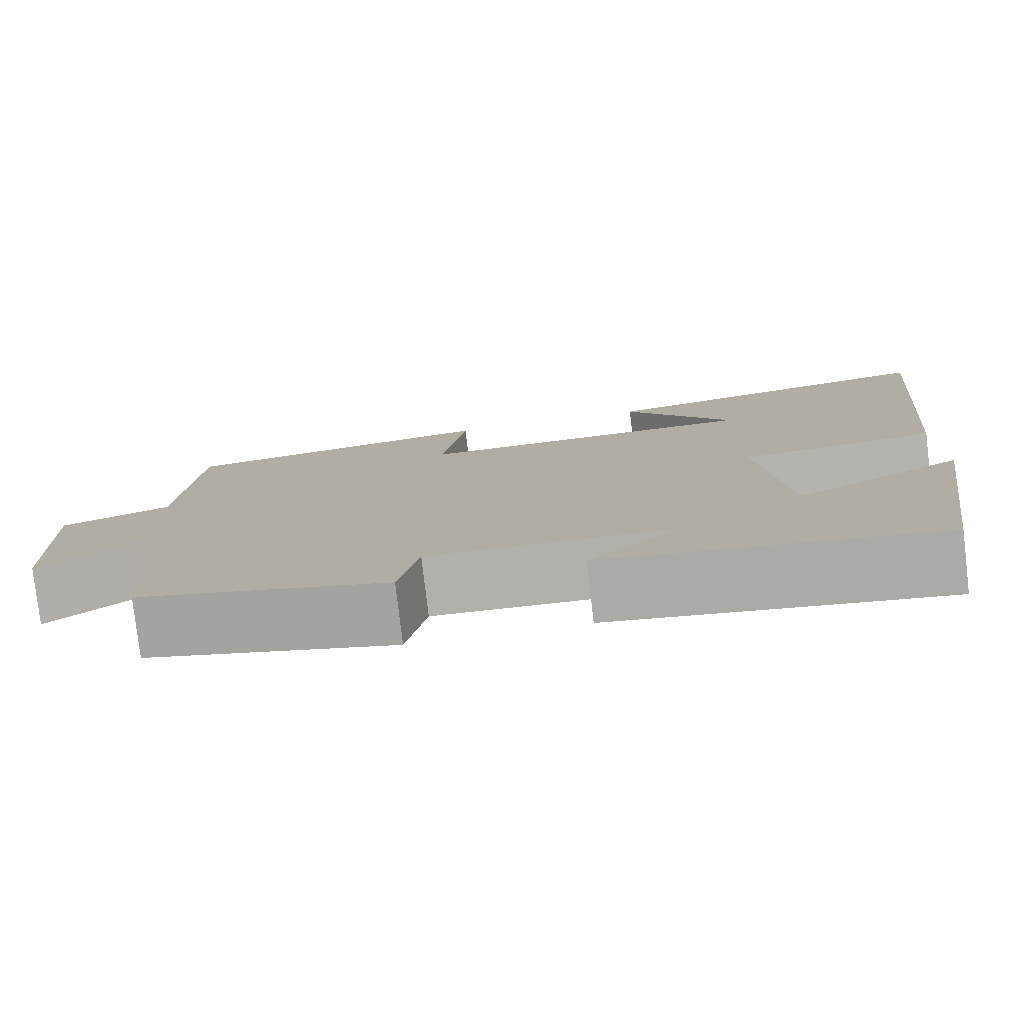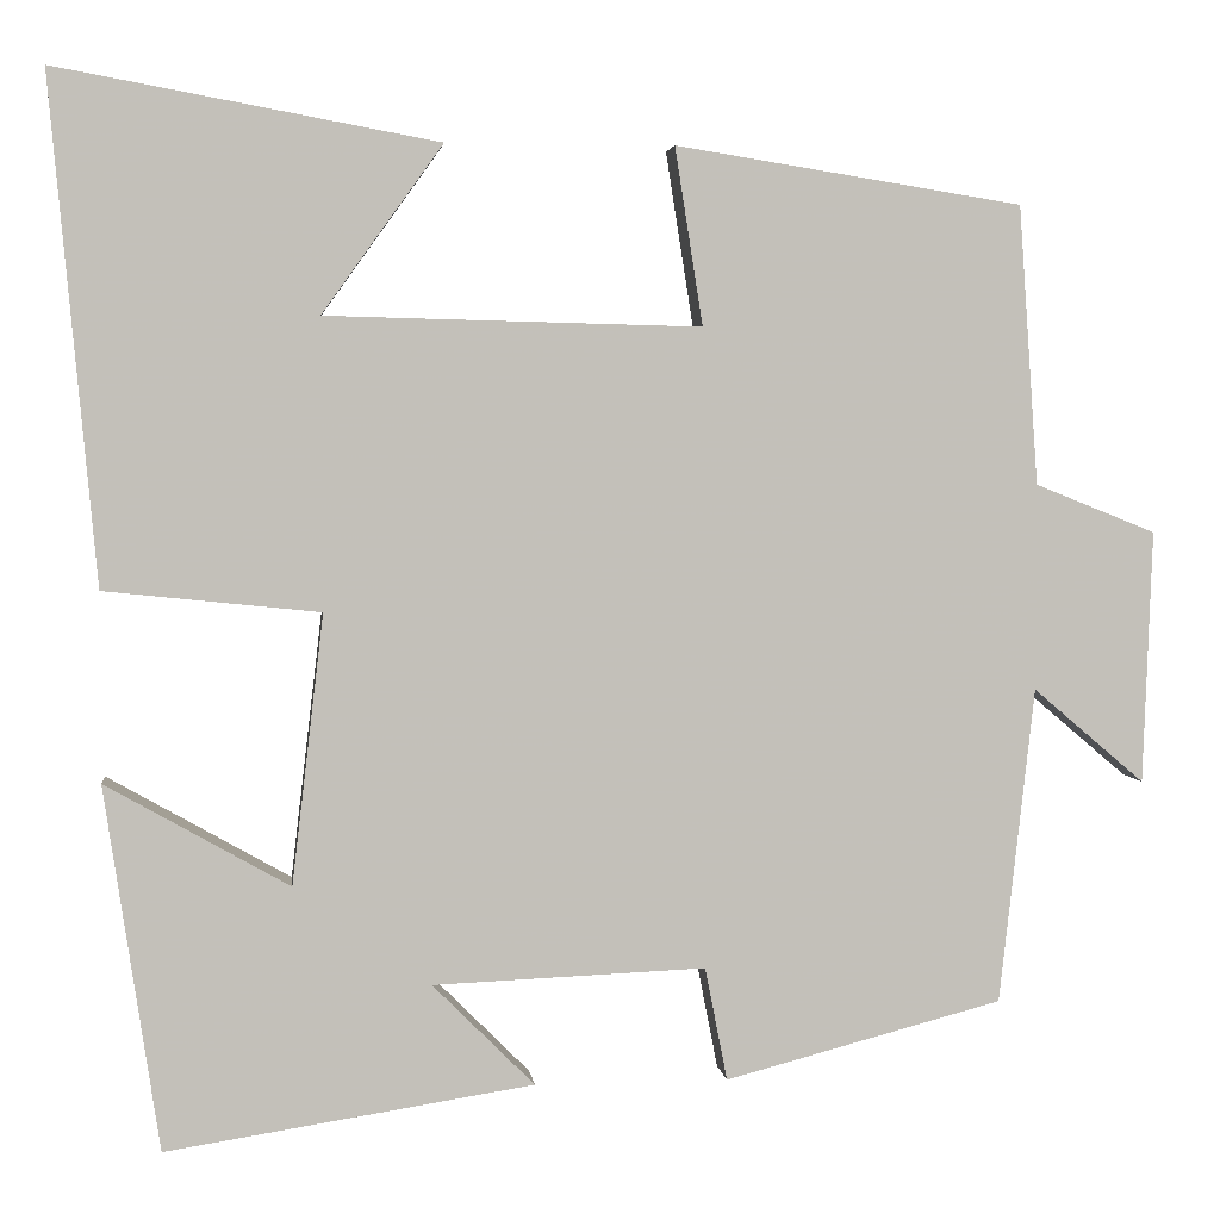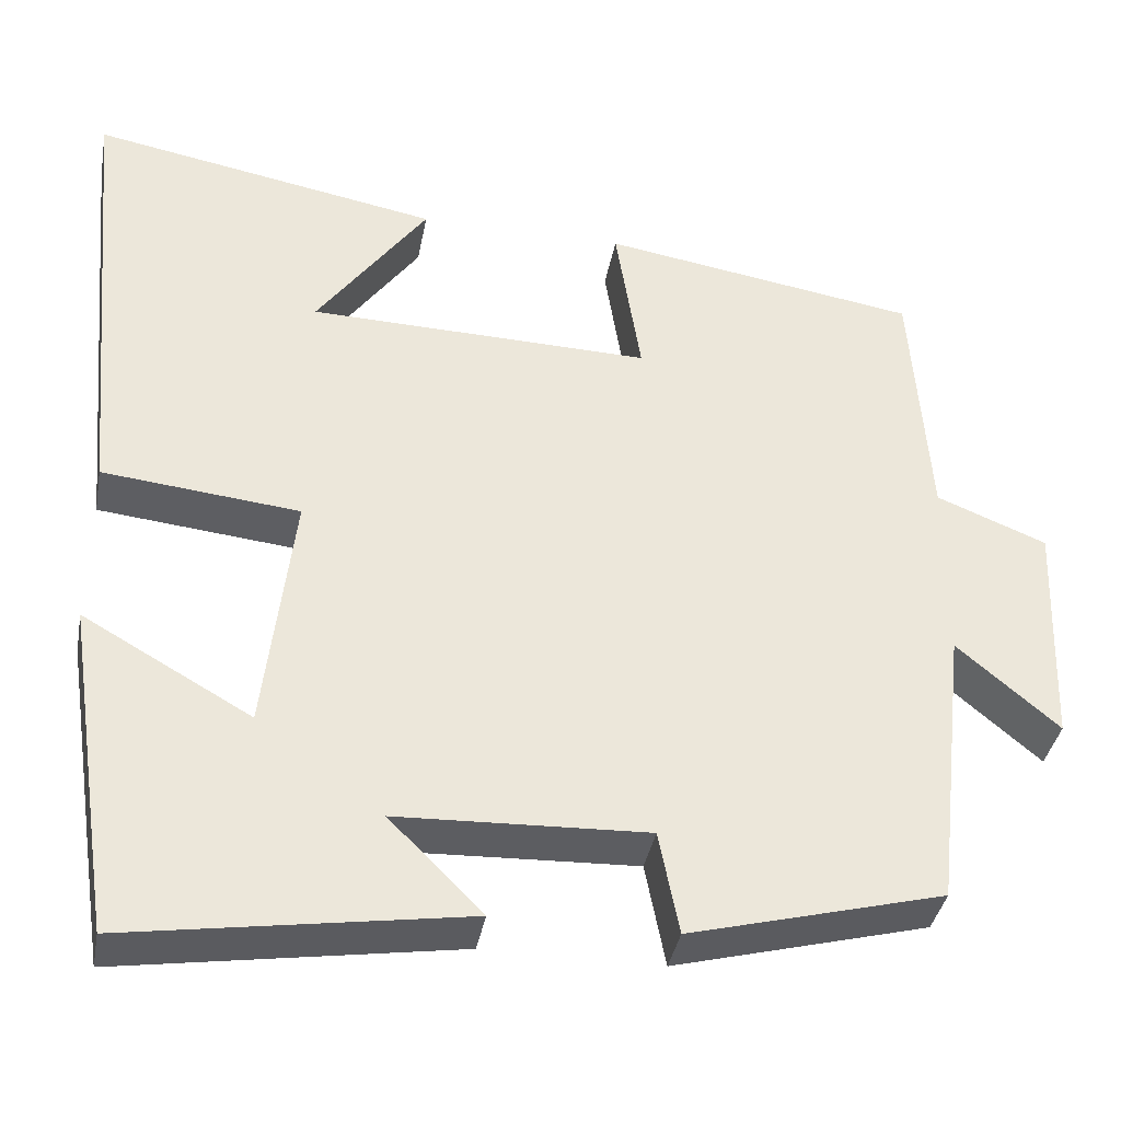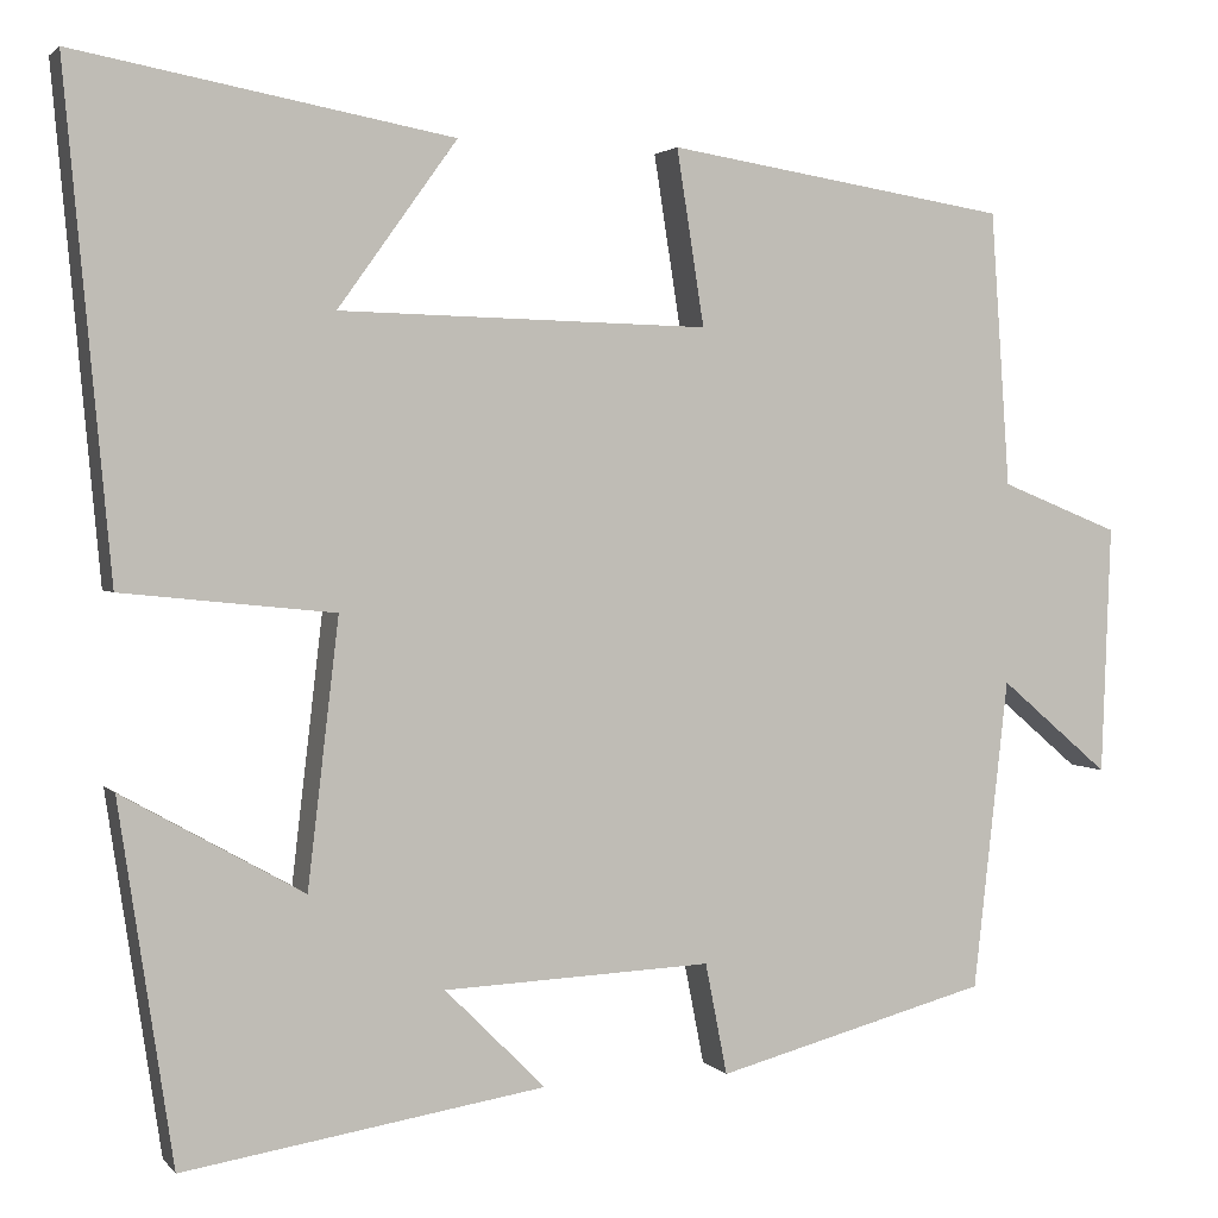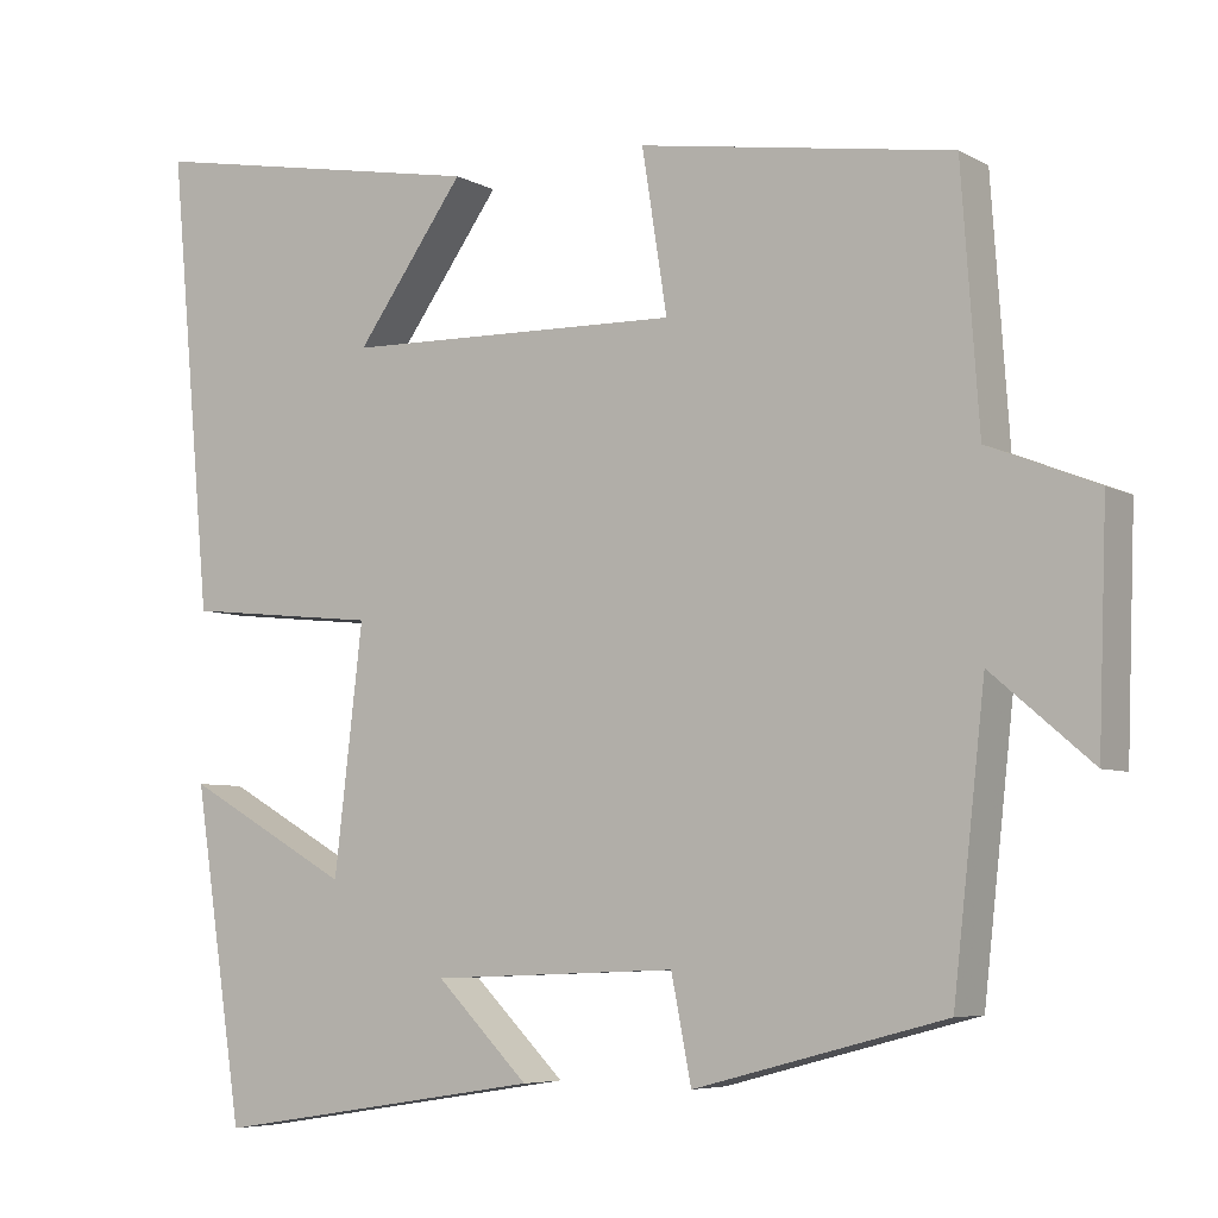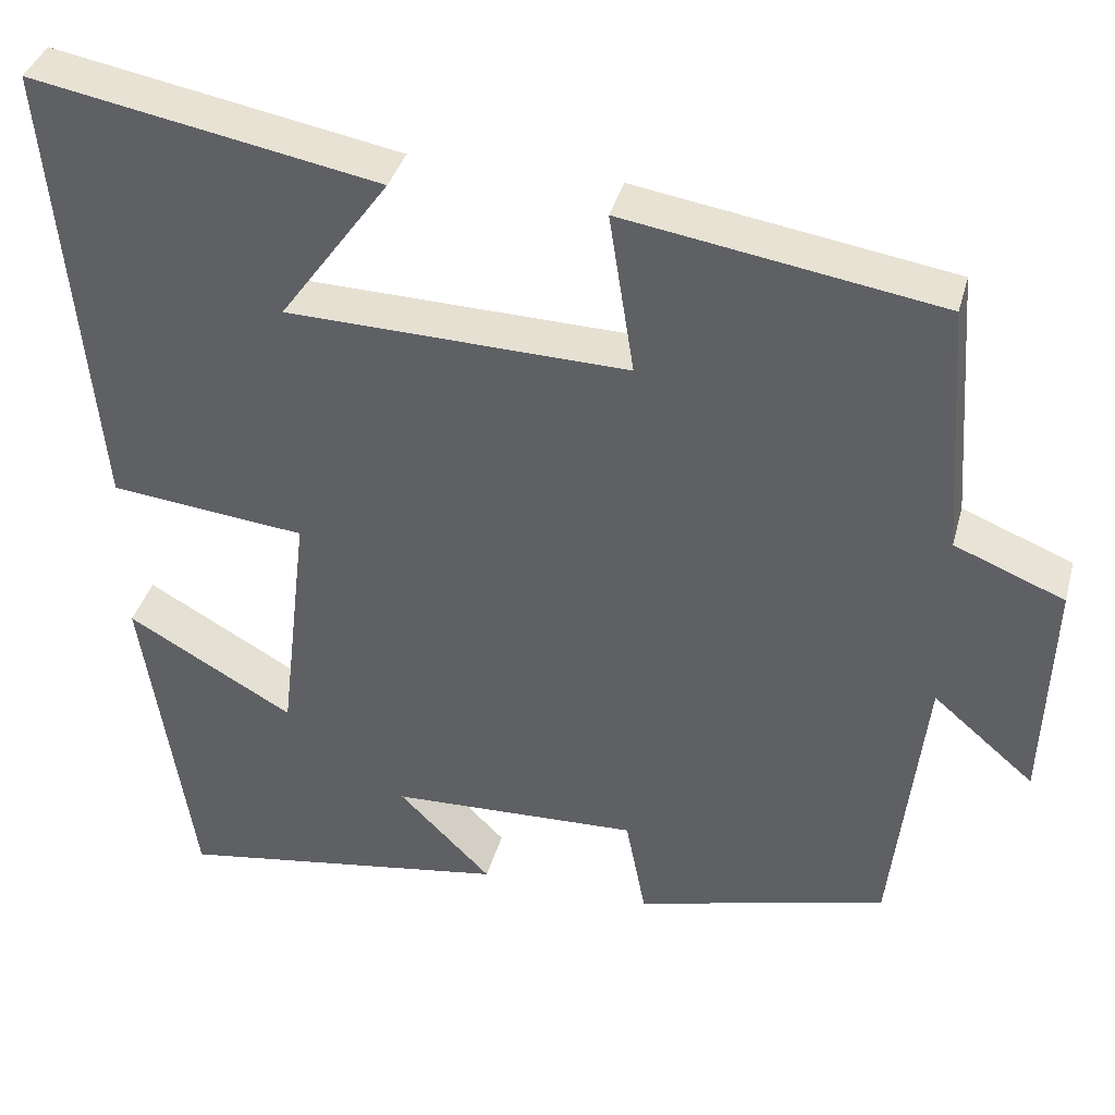
<metadata>
{"format":"obj","ext":"obj","renderer":"f3d","projection":"perspective","resolution":1024,"background":"white","views":[{"elev":-79.1,"azim":-173.3,"up":"+Z"},{"elev":3.3,"azim":-6.7,"up":"+Z"},{"elev":-37.7,"azim":-10.4,"up":"+Z"},{"elev":2.4,"azim":-19.4,"up":"+Z"},{"elev":-6.0,"azim":32.7,"up":"+Z"},{"elev":37.7,"azim":14.8,"up":"+Z"}]}
</metadata>
<code>
v 0.462 0.07 -0.421
v 0.163 0.07 -0.5
v 0.139 0.07 -0.378
v -0.155 0.07 -0.39
v -0.045 0.07 -0.5
v -0.441 0.07 -0.562
v -0.5 0.07 -0.17
v -0.302 0.07 -0.282
v -0.268 0.07 0.008
v -0.5 0.07 0.032
v -0.55 0.07 0.575
v -0.139 0.07 0.5
v -0.269 0.07 0.319
v 0.135 0.07 0.309
v 0.105 0.07 0.5
v 0.479 0.07 0.441
v 0.5 0.07 0.141
v 0.63 0.07 0.089
v 0.62 0.07 -0.183
v 0.5 0.07 -0.081
v 0.462 0 -0.421
v 0.163 0 -0.5
v 0.139 0 -0.378
v -0.155 0 -0.39
v -0.045 0 -0.5
v -0.441 0 -0.562
v -0.5 0 -0.17
v -0.302 0 -0.282
v -0.268 0 0.008
v -0.5 0 0.032
v -0.55 0 0.575
v -0.139 0 0.5
v -0.269 0 0.319
v 0.135 0 0.309
v 0.105 0 0.5
v 0.479 0 0.441
v 0.5 0 0.141
v 0.63 0 0.089
v 0.62 0 -0.183
v 0.5 0 -0.081
f 17 18 19 20
f 17 20 1
f 16 17 1
f 15 16 1
f 14 15 1
f 13 14 1
f 10 11 12 13
f 9 10 13
f 9 13 1
f 8 9 1
f 6 7 8
f 5 6 8
f 4 5 8
f 3 4 8
f 3 8 1
f 1 2 3
f 40 39 38 37
f 21 40 37
f 21 37 36
f 21 36 35
f 21 35 34
f 21 34 33
f 33 32 31 30
f 33 30 29
f 21 33 29
f 21 29 28
f 28 27 26
f 28 26 25
f 28 25 24
f 28 24 23
f 21 28 23
f 23 22 21
f 1 21 22 2
f 2 22 23 3
f 3 23 24 4
f 4 24 25 5
f 5 25 26 6
f 6 26 27 7
f 7 27 28 8
f 8 28 29 9
f 9 29 30 10
f 10 30 31 11
f 11 31 32 12
f 12 32 33 13
f 13 33 34 14
f 14 34 35 15
f 15 35 36 16
f 16 36 37 17
f 17 37 38 18
f 18 38 39 19
f 19 39 40 20
f 20 40 21 1

</code>
